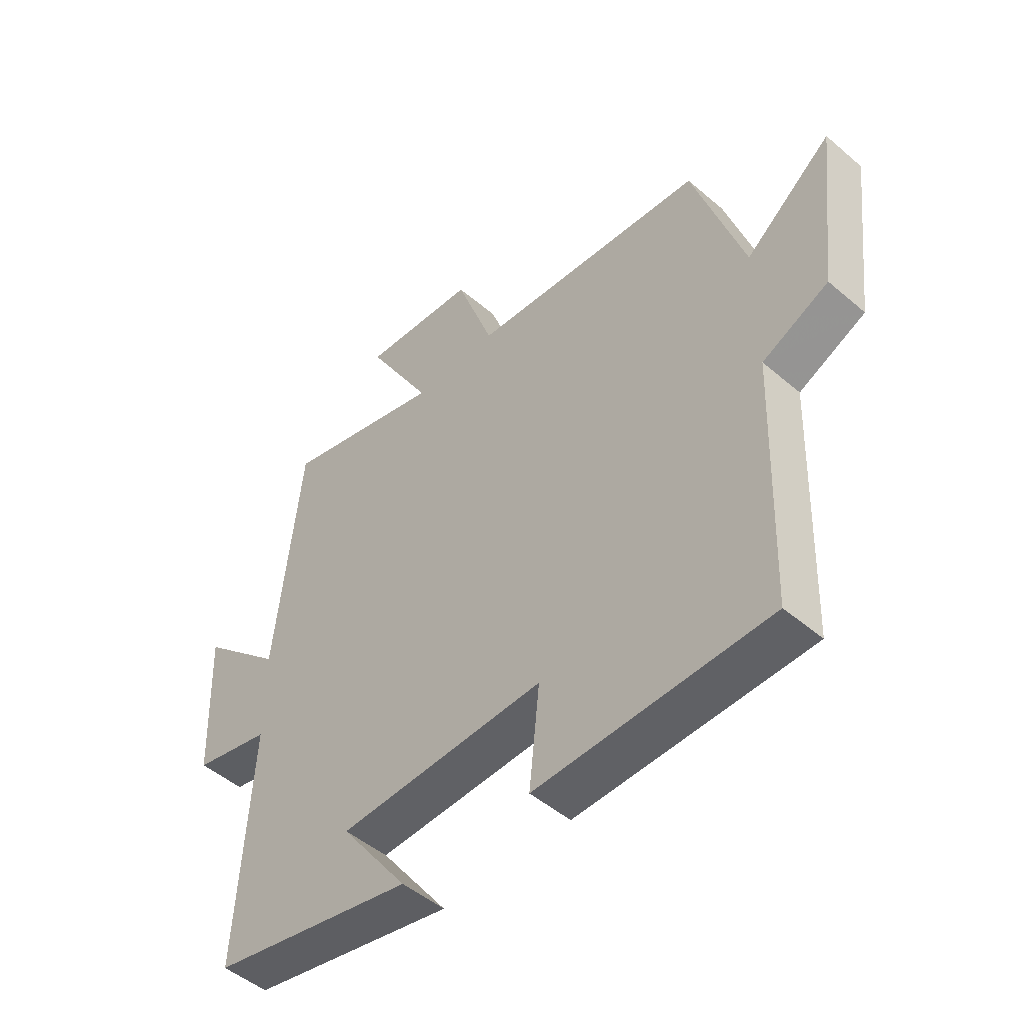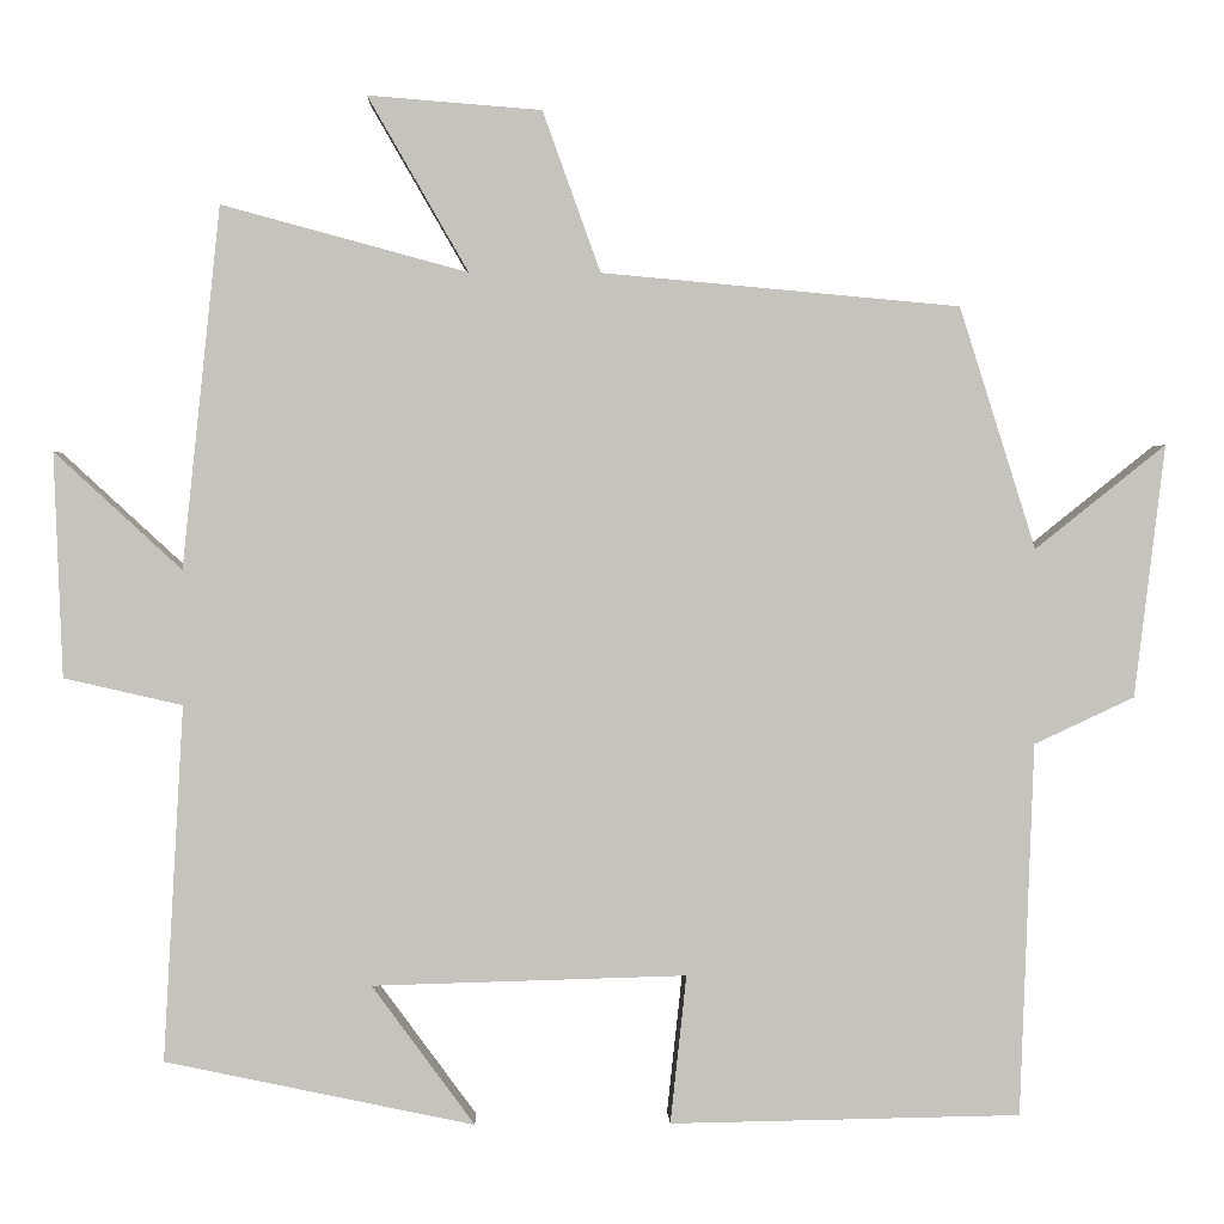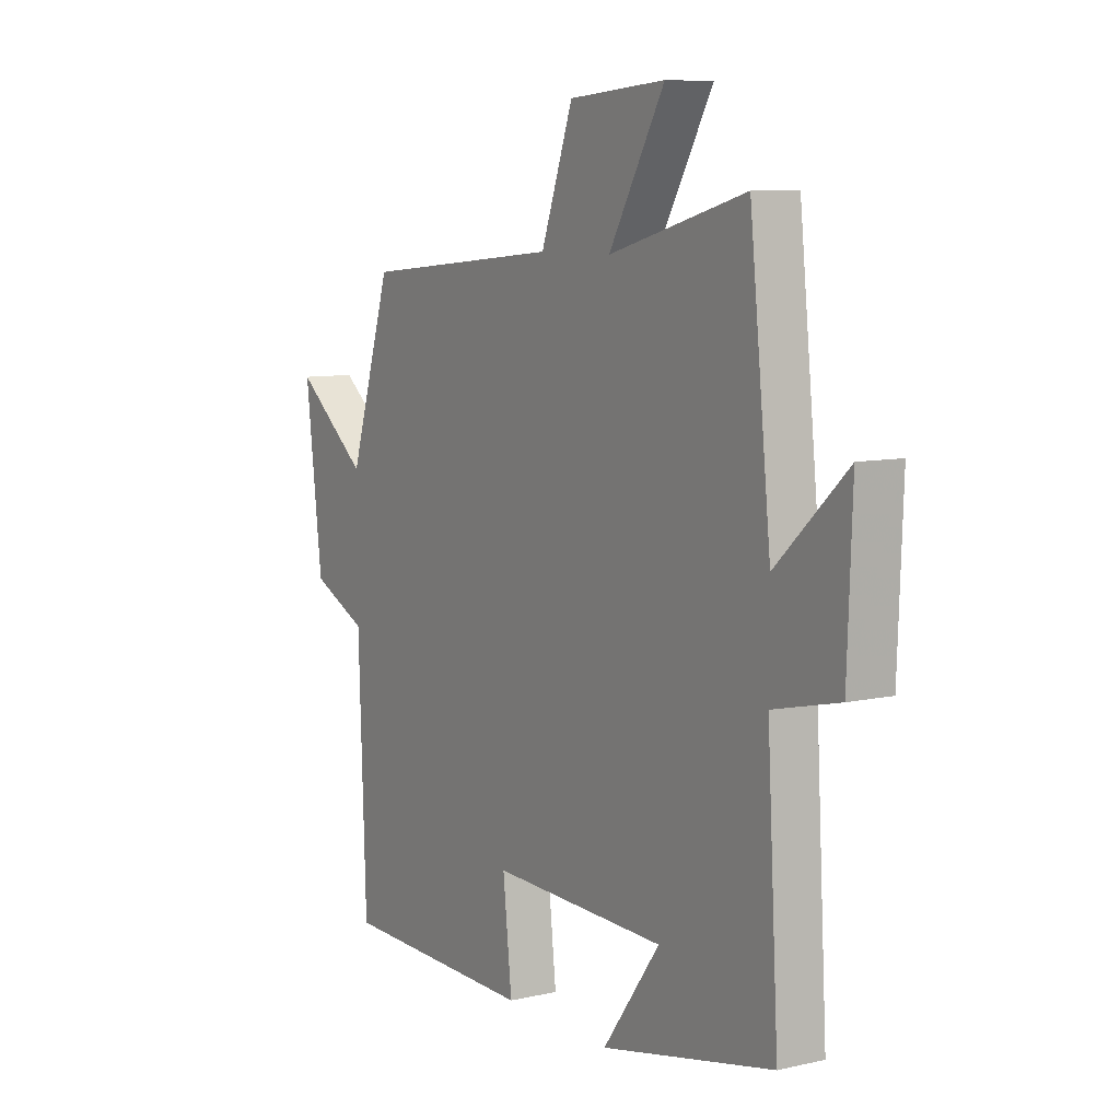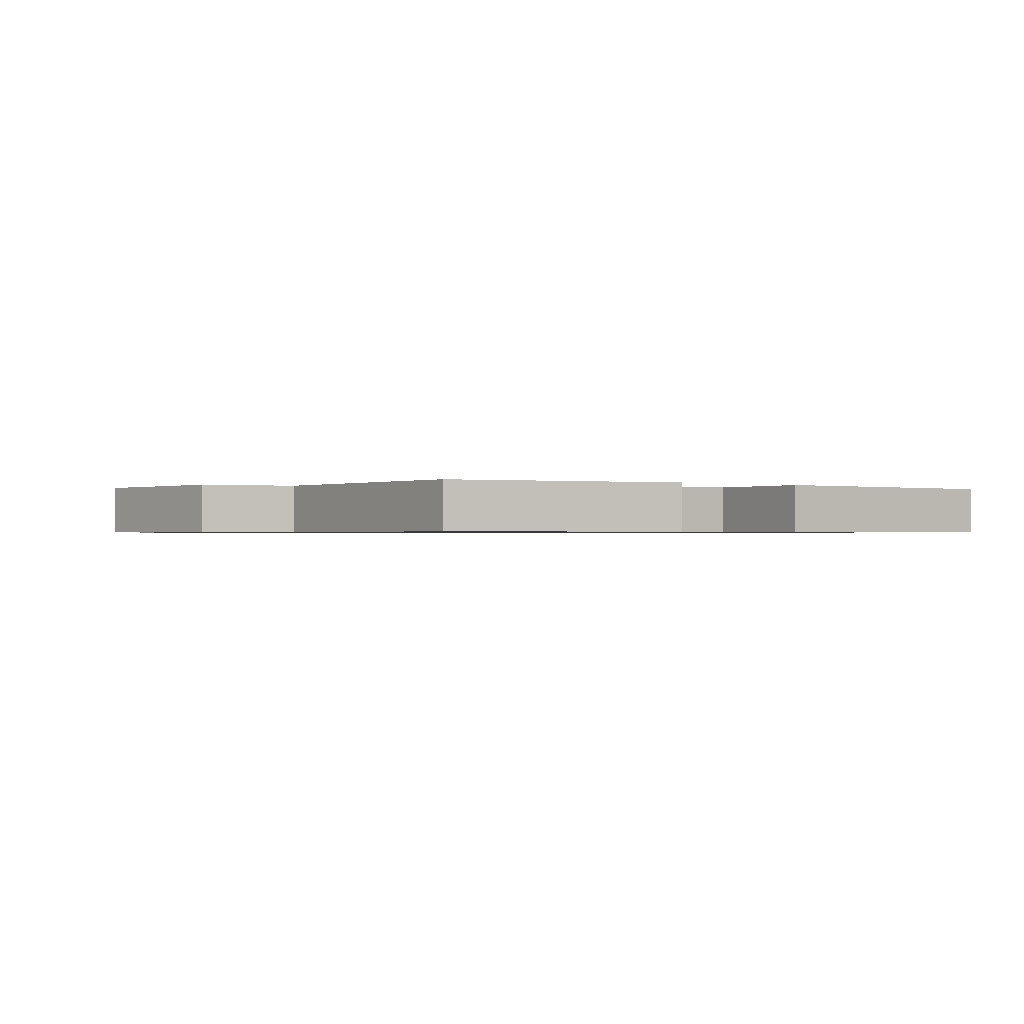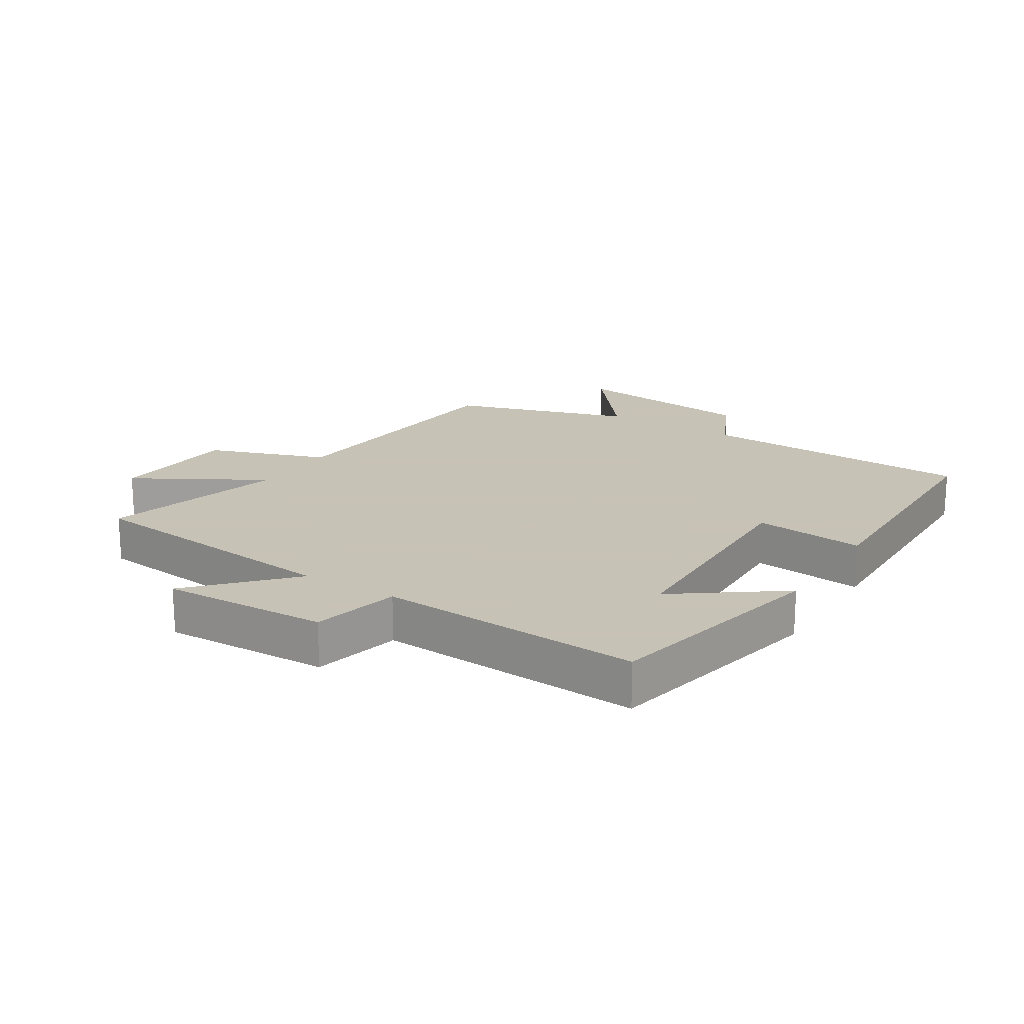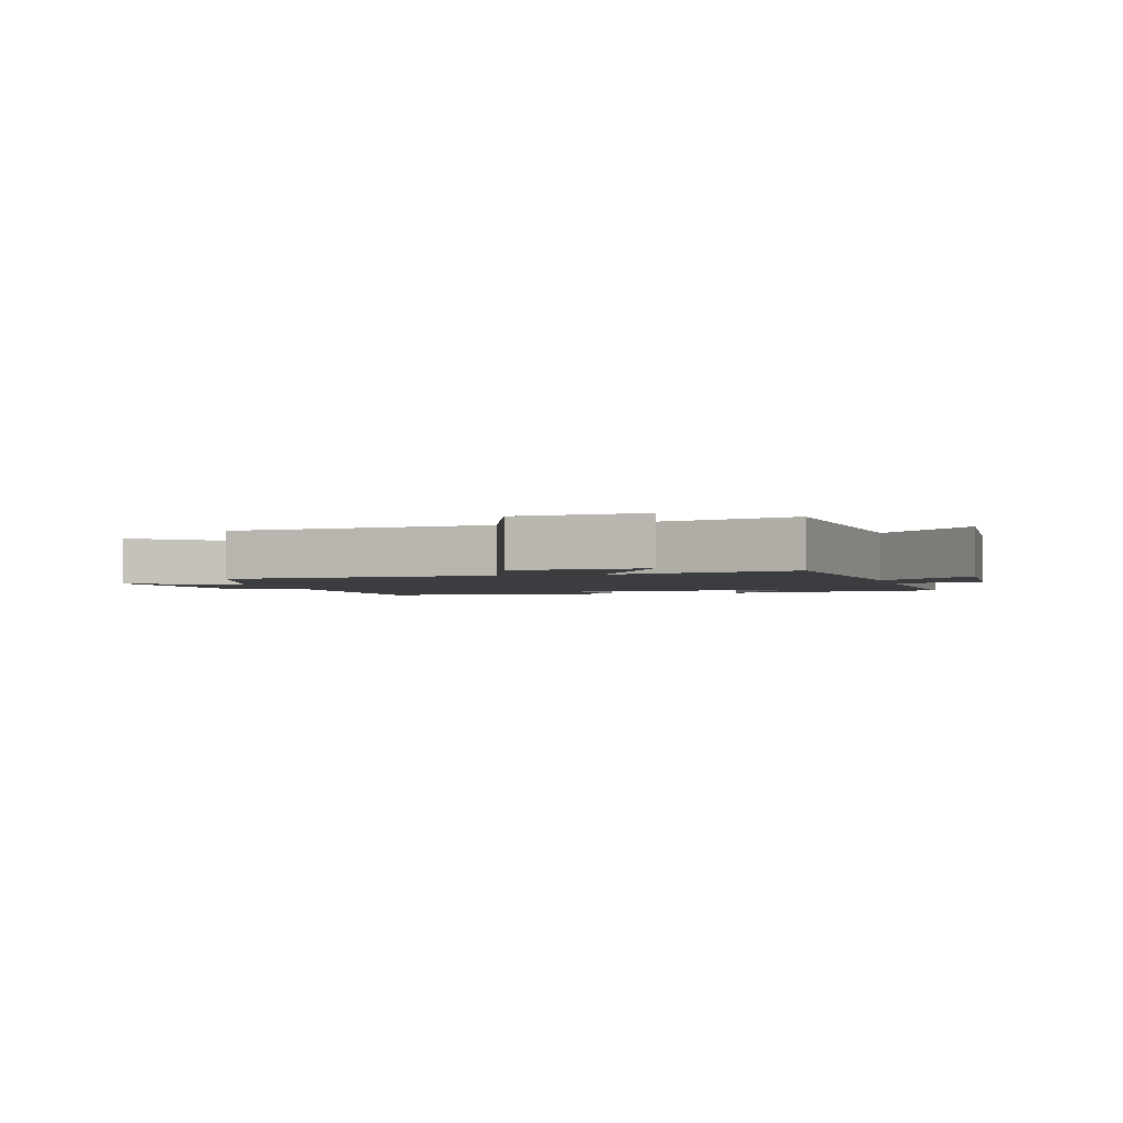
<metadata>
{"format":"obj","ext":"obj","renderer":"f3d","projection":"perspective","resolution":1024,"background":"white","views":[{"elev":-49.0,"azim":-133.4,"up":"+Z"},{"elev":1.6,"azim":178.0,"up":"+Z"},{"elev":8.2,"azim":58.0,"up":"+Z"},{"elev":-0.7,"azim":142.1,"up":"+Y"},{"elev":19.1,"azim":122.2,"up":"+Y"},{"elev":-2.3,"azim":15.2,"up":"+Y"}]}
</metadata>
<code>
v -0.484 0.07 -0.493
v -0.5 0.07 -0.053
v -0.618 0.07 0.002
v -0.654 0.07 0.3
v -0.5 0.07 0.177
v -0.41 0.07 0.462
v 0.012 0.07 0.5
v 0.08 0.07 0.689
v 0.284 0.07 0.705
v 0.166 0.07 0.5
v 0.455 0.07 0.578
v 0.5 0.07 0.153
v 0.649 0.07 0.291
v 0.639 0.07 0.027
v 0.5 0.07 -0.005
v 0.524 0.07 -0.423
v 0.16 0.07 -0.5
v 0.281 0.07 -0.335
v -0.089 0.07 -0.325
v -0.07 0.07 -0.5
v -0.484 0 -0.493
v -0.5 0 -0.053
v -0.618 0 0.002
v -0.654 0 0.3
v -0.5 0 0.177
v -0.41 0 0.462
v 0.012 0 0.5
v 0.08 0 0.689
v 0.284 0 0.705
v 0.166 0 0.5
v 0.455 0 0.578
v 0.5 0 0.153
v 0.649 0 0.291
v 0.639 0 0.027
v 0.5 0 -0.005
v 0.524 0 -0.423
v 0.16 0 -0.5
v 0.281 0 -0.335
v -0.089 0 -0.325
v -0.07 0 -0.5
f 19 20 1 2
f 18 19 2
f 16 17 18
f 15 16 18
f 15 18 2 3
f 12 13 14 15
f 10 11 12 15
f 10 15 3
f 7 8 9 10
f 5 6 7 10
f 5 10 3
f 3 4 5
f 22 21 40 39
f 22 39 38
f 38 37 36
f 38 36 35
f 23 22 38 35
f 35 34 33 32
f 35 32 31 30
f 23 35 30
f 30 29 28 27
f 30 27 26 25
f 23 30 25
f 25 24 23
f 1 21 22 2
f 2 22 23 3
f 3 23 24 4
f 4 24 25 5
f 5 25 26 6
f 6 26 27 7
f 7 27 28 8
f 8 28 29 9
f 9 29 30 10
f 10 30 31 11
f 11 31 32 12
f 12 32 33 13
f 13 33 34 14
f 14 34 35 15
f 15 35 36 16
f 16 36 37 17
f 17 37 38 18
f 18 38 39 19
f 19 39 40 20
f 20 40 21 1

</code>
